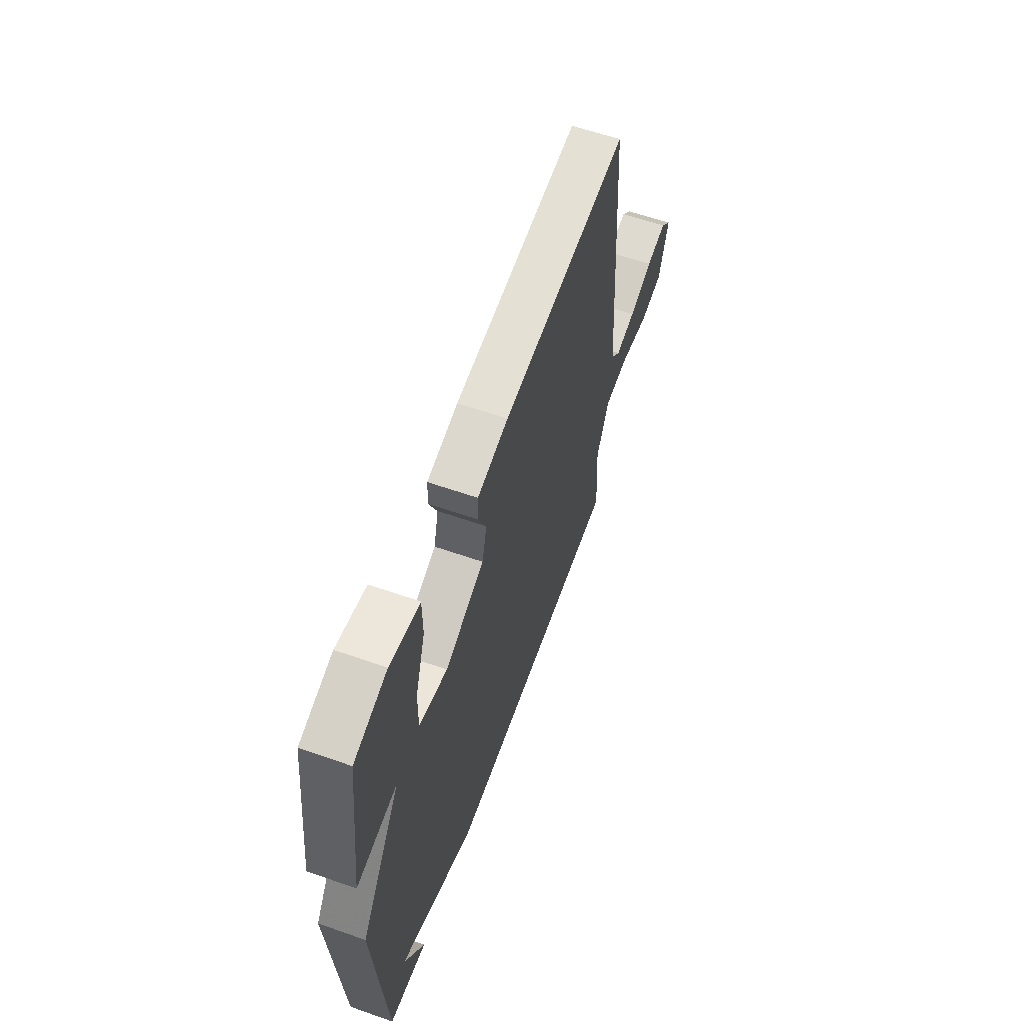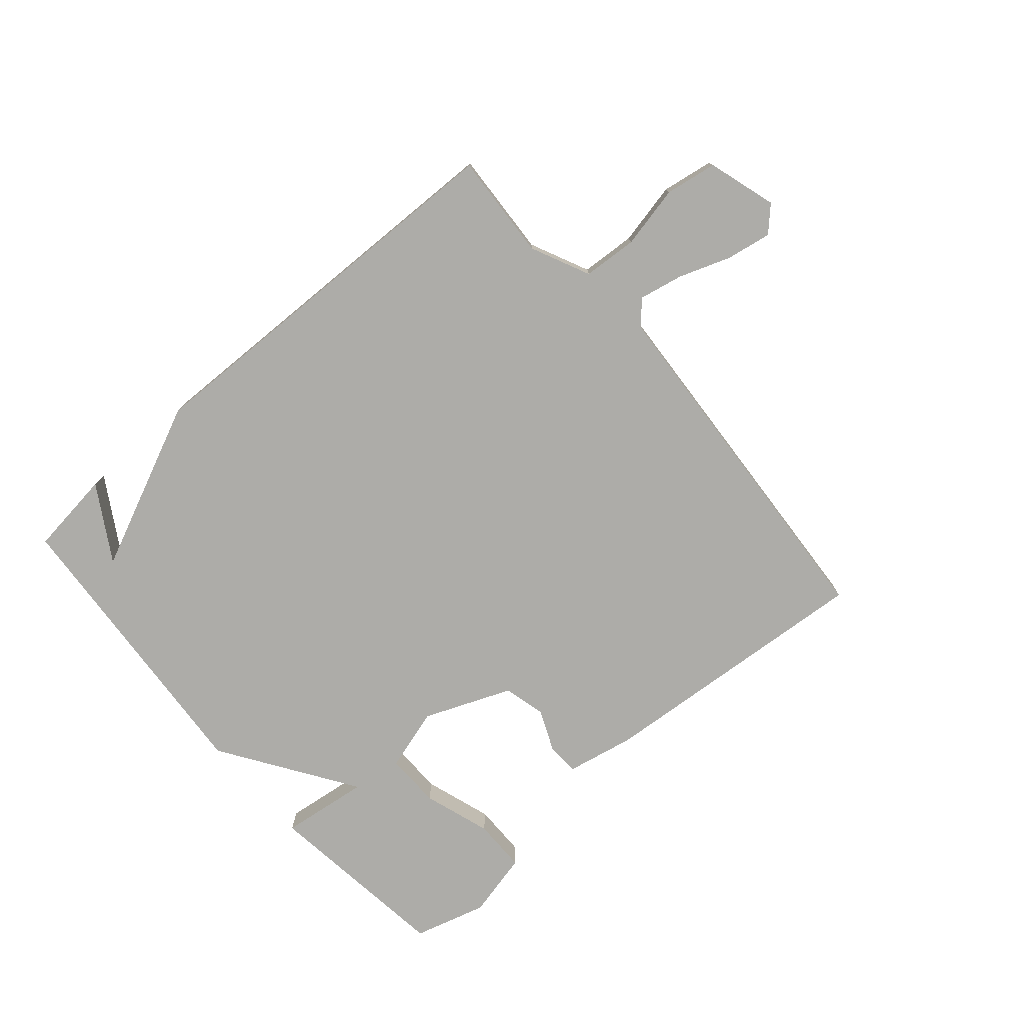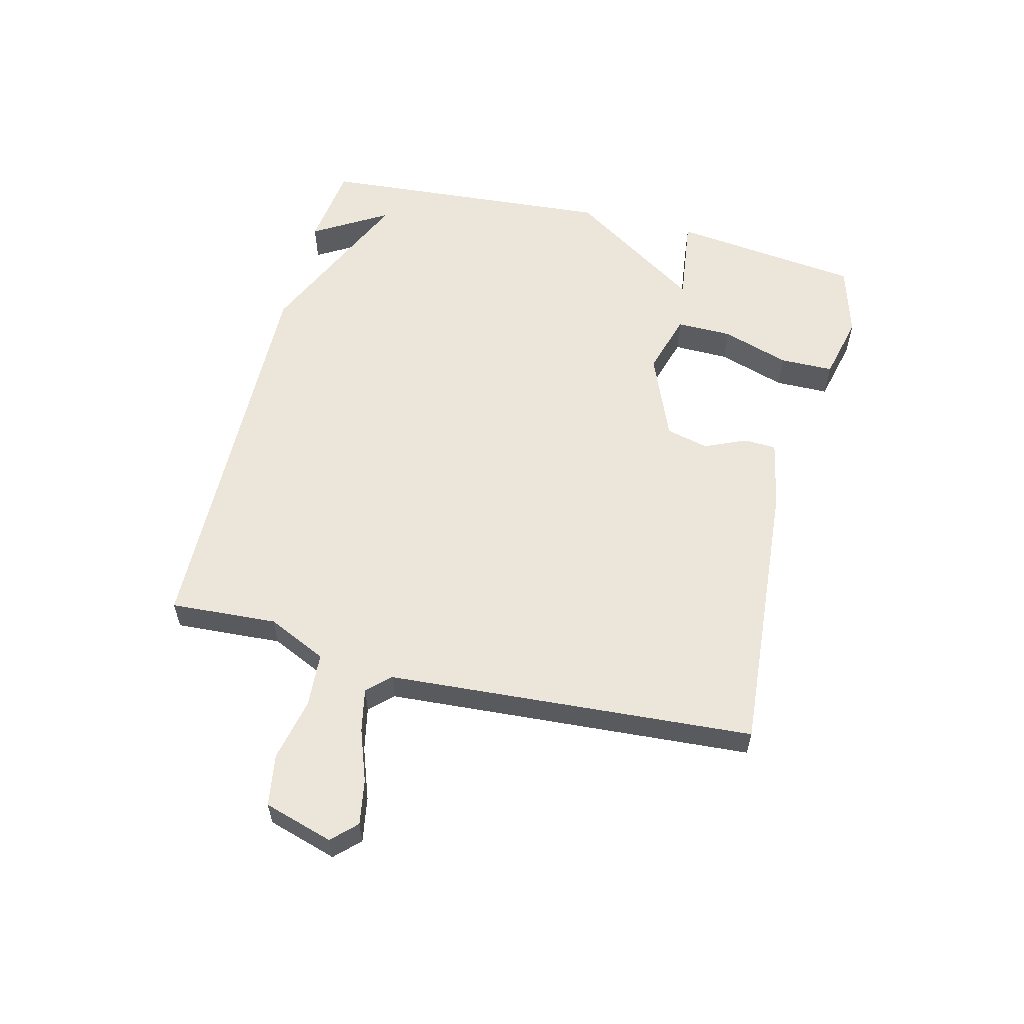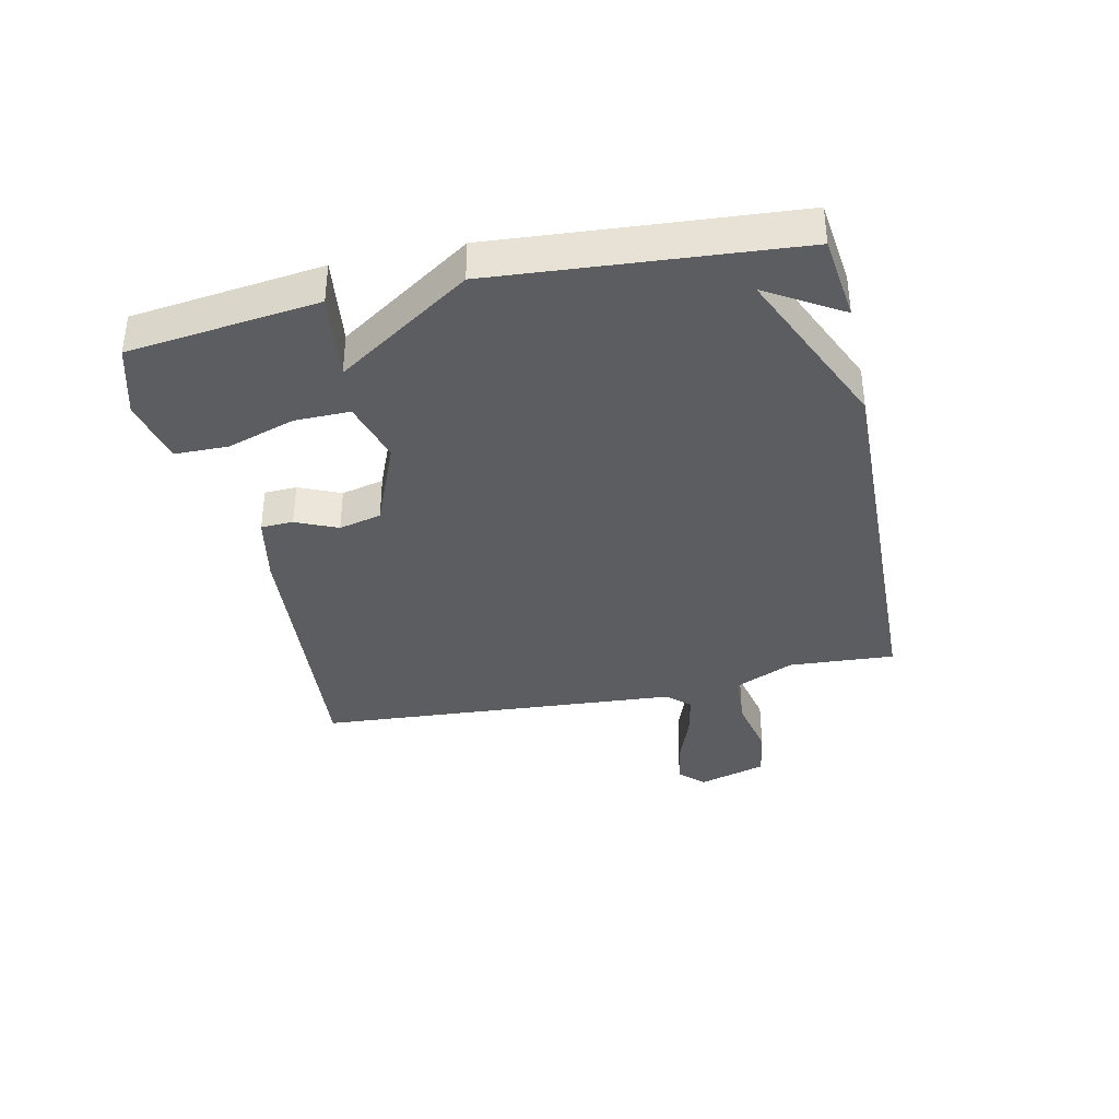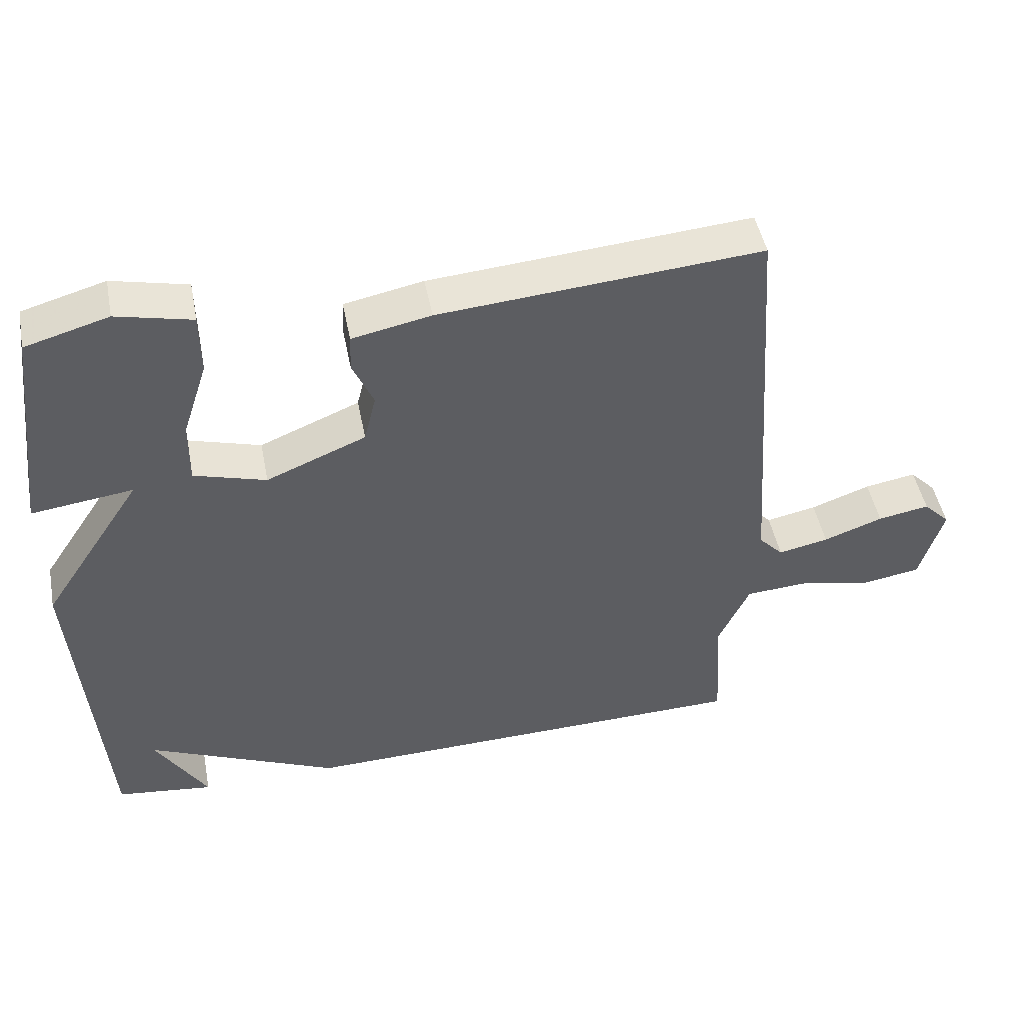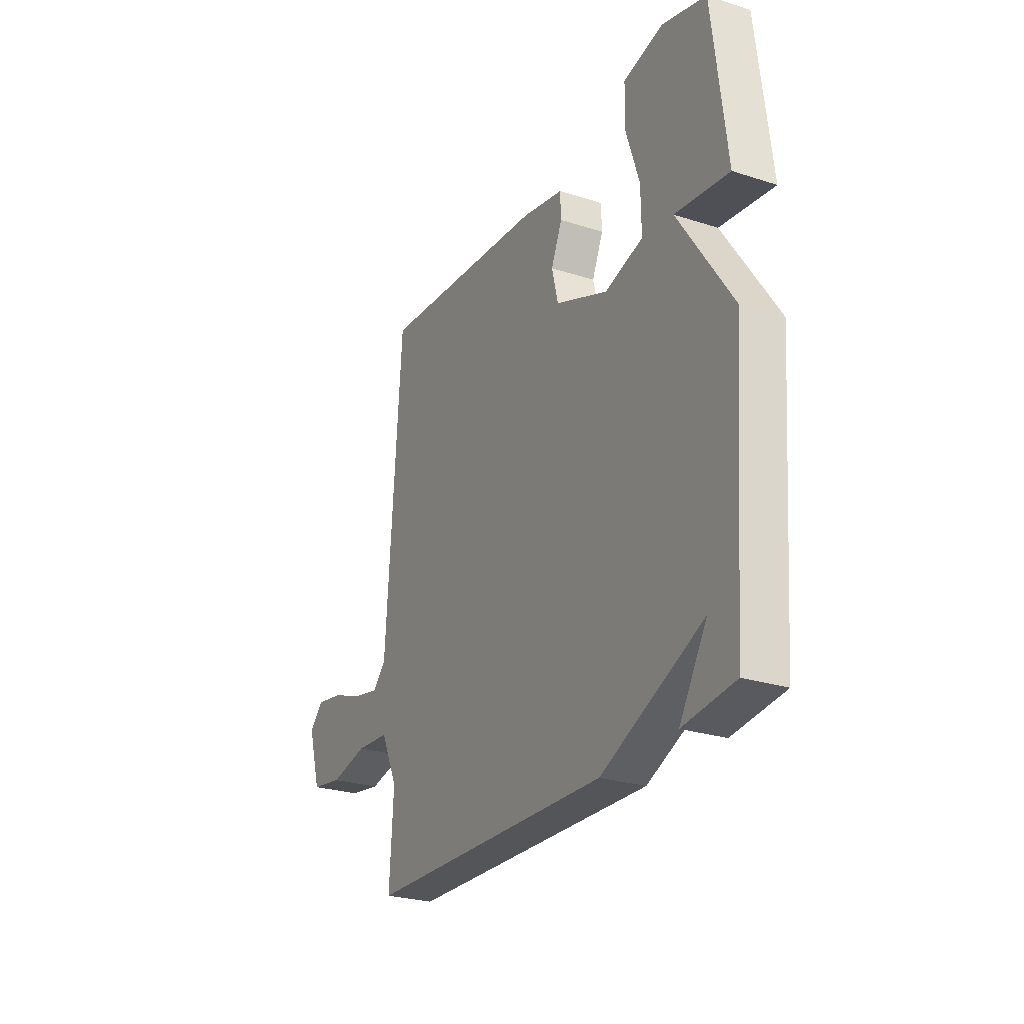
<metadata>
{"format":"obj","ext":"obj","renderer":"f3d","projection":"perspective","resolution":1024,"background":"white","views":[{"elev":60.1,"azim":109.7,"up":"+Z"},{"elev":-76.6,"azim":-139.0,"up":"+Y"},{"elev":57.3,"azim":-75.9,"up":"+Y"},{"elev":-36.9,"azim":102.3,"up":"+Y"},{"elev":47.7,"azim":169.0,"up":"+Z"},{"elev":-26.1,"azim":63.0,"up":"+Z"}]}
</metadata>
<code>
v -0.5 0.07 0.5
v -0.039 0.07 0.462
v 0.074 0.07 0.439
v 0.076 0.07 0.386
v 0.046 0.07 0.318
v 0.063 0.07 0.248
v 0.206 0.07 0.189
v 0.309 0.07 0.219
v 0.308 0.07 0.31
v 0.272 0.07 0.421
v 0.273 0.07 0.509
v 0.381 0.07 0.534
v 0.5 0.07 0.5
v 0.538 0.07 0.188
v 0.393 0.07 0.207
v 0.538 0.07 -0.012
v 0.5 0.07 -0.5
v 0.361 0.07 -0.517
v 0.435 0.07 -0.395
v 0.161 0.07 -0.517
v -0.5 0.07 -0.5
v -0.489 0.07 -0.325
v -0.534 0.07 -0.228
v -0.624 0.07 -0.222
v -0.727 0.07 -0.244
v -0.812 0.07 -0.23
v -0.846 0.07 -0.117
v -0.808 0.07 -0.078
v -0.734 0.07 -0.091
v -0.649 0.07 -0.122
v -0.577 0.07 -0.137
v -0.542 0.07 -0.1
v -0.5 0 0.5
v -0.039 0 0.462
v 0.074 0 0.439
v 0.076 0 0.386
v 0.046 0 0.318
v 0.063 0 0.248
v 0.206 0 0.189
v 0.309 0 0.219
v 0.308 0 0.31
v 0.272 0 0.421
v 0.273 0 0.509
v 0.381 0 0.534
v 0.5 0 0.5
v 0.538 0 0.188
v 0.393 0 0.207
v 0.538 0 -0.012
v 0.5 0 -0.5
v 0.361 0 -0.517
v 0.435 0 -0.395
v 0.161 0 -0.517
v -0.5 0 -0.5
v -0.489 0 -0.325
v -0.534 0 -0.228
v -0.624 0 -0.222
v -0.727 0 -0.244
v -0.812 0 -0.23
v -0.846 0 -0.117
v -0.808 0 -0.078
v -0.734 0 -0.091
v -0.649 0 -0.122
v -0.577 0 -0.137
v -0.542 0 -0.1
f 28 29 30
f 27 28 30
f 26 27 30
f 25 26 30
f 24 25 30
f 23 24 30 31
f 19 20 21 22
f 19 22 23
f 17 18 19
f 15 16 17 19
f 23 31 32
f 19 23 32
f 15 19 32
f 13 14 15
f 12 13 15
f 11 12 15
f 10 11 15
f 9 10 15
f 3 4 5
f 2 3 5
f 1 2 5
f 32 1 5
f 32 5 6
f 8 9 15
f 7 8 15 32
f 6 7 32
f 62 61 60
f 62 60 59
f 62 59 58
f 62 58 57
f 62 57 56
f 63 62 56 55
f 54 53 52 51
f 55 54 51
f 51 50 49
f 51 49 48 47
f 64 63 55
f 64 55 51
f 64 51 47
f 47 46 45
f 47 45 44
f 47 44 43
f 47 43 42
f 47 42 41
f 37 36 35
f 37 35 34
f 37 34 33
f 37 33 64
f 38 37 64
f 47 41 40
f 64 47 40 39
f 64 39 38
f 1 33 34 2
f 2 34 35 3
f 3 35 36 4
f 4 36 37 5
f 5 37 38 6
f 6 38 39 7
f 7 39 40 8
f 8 40 41 9
f 9 41 42 10
f 10 42 43 11
f 11 43 44 12
f 12 44 45 13
f 13 45 46 14
f 14 46 47 15
f 15 47 48 16
f 16 48 49 17
f 17 49 50 18
f 18 50 51 19
f 19 51 52 20
f 20 52 53 21
f 21 53 54 22
f 22 54 55 23
f 23 55 56 24
f 24 56 57 25
f 25 57 58 26
f 26 58 59 27
f 27 59 60 28
f 28 60 61 29
f 29 61 62 30
f 30 62 63 31
f 31 63 64 32
f 32 64 33 1

</code>
